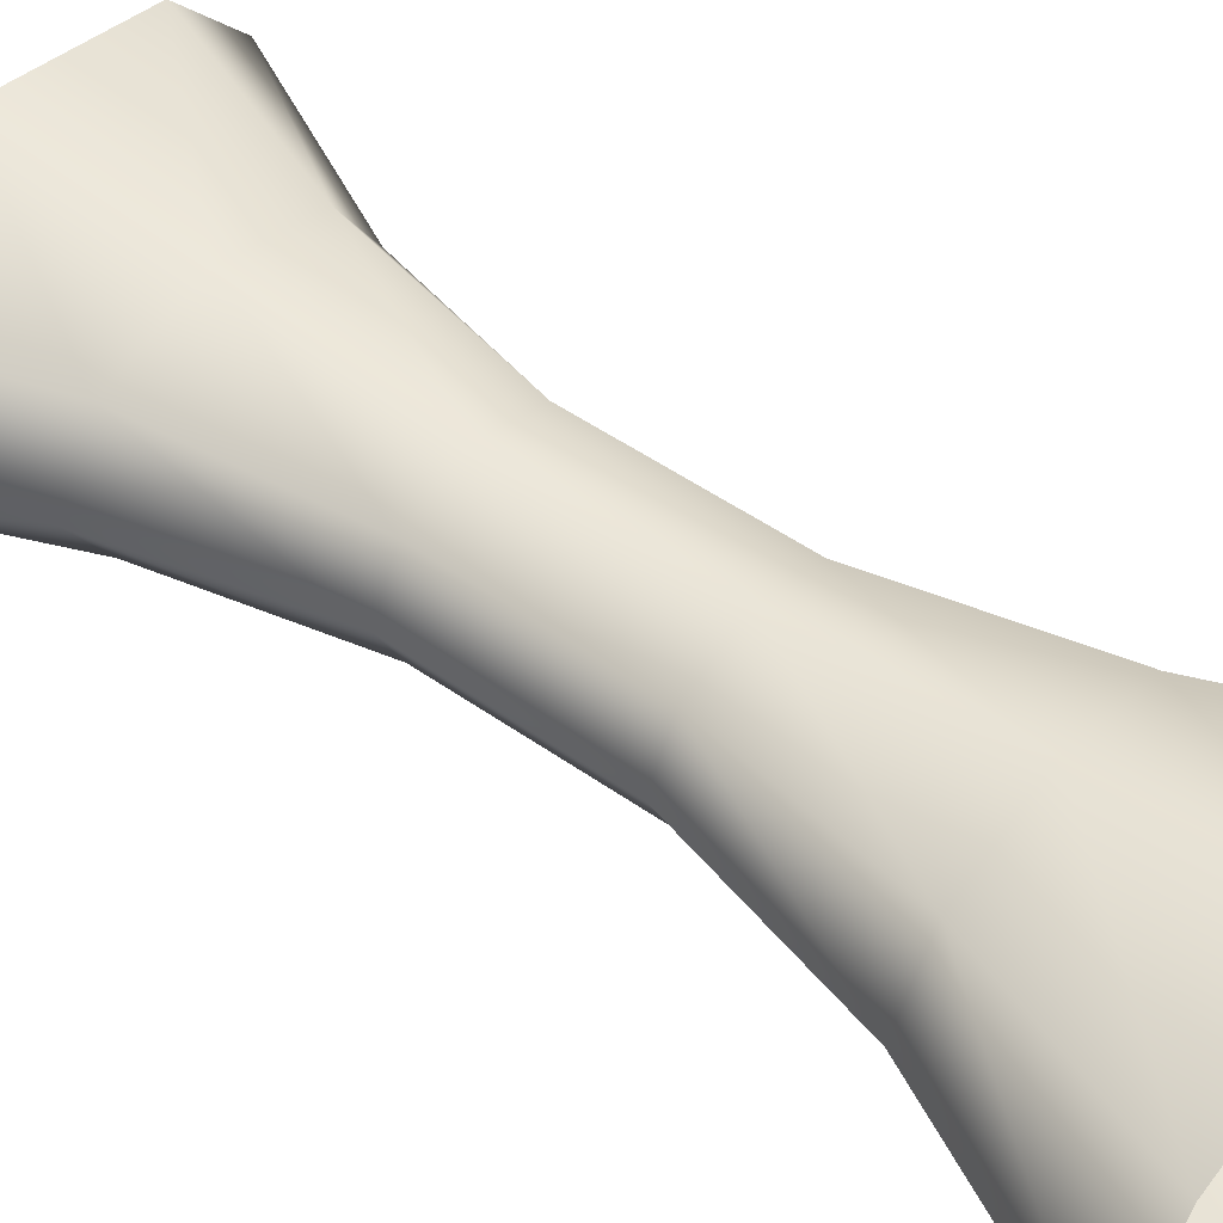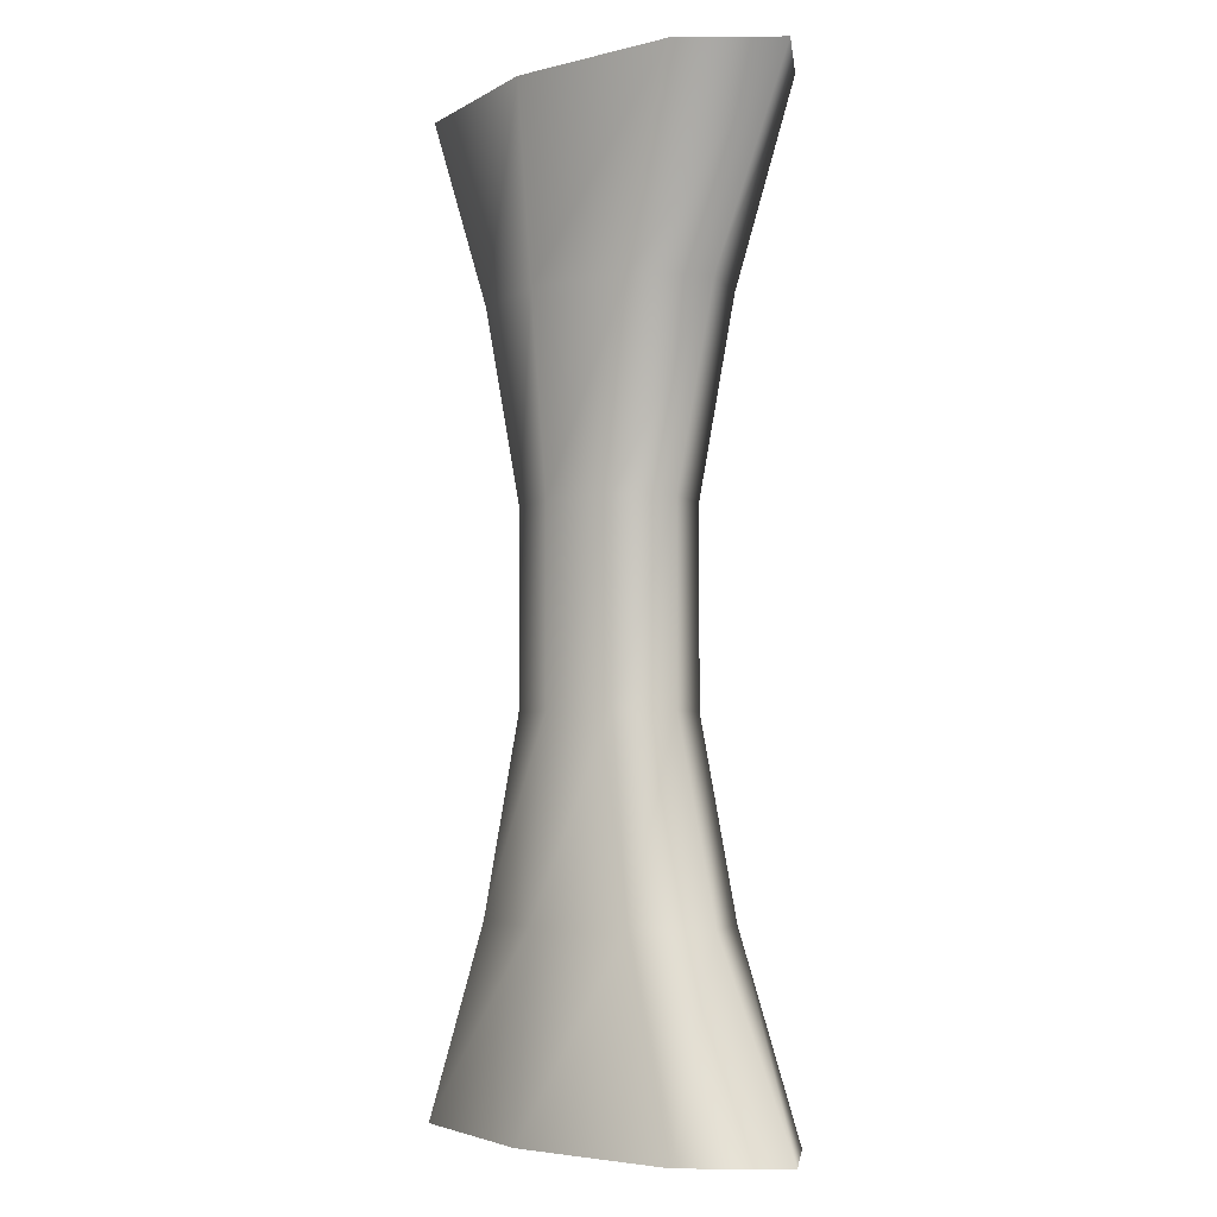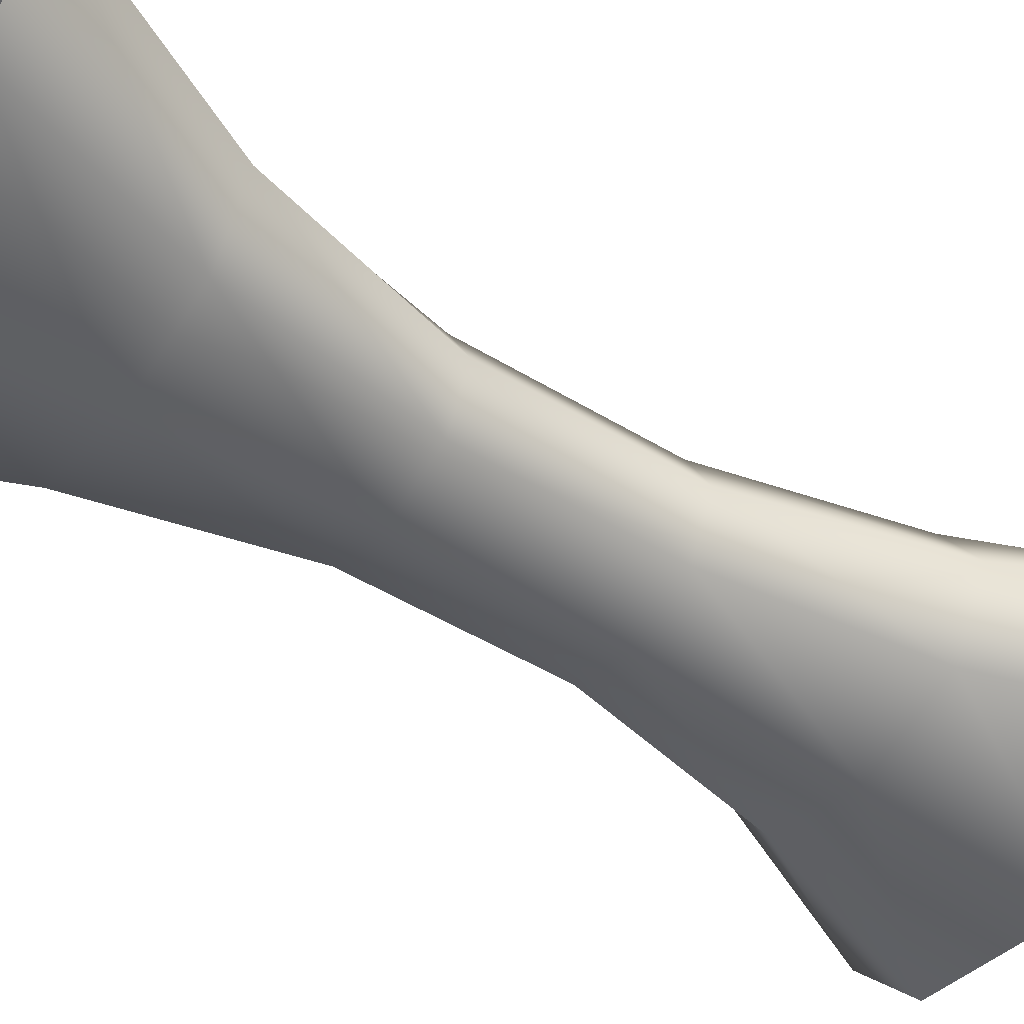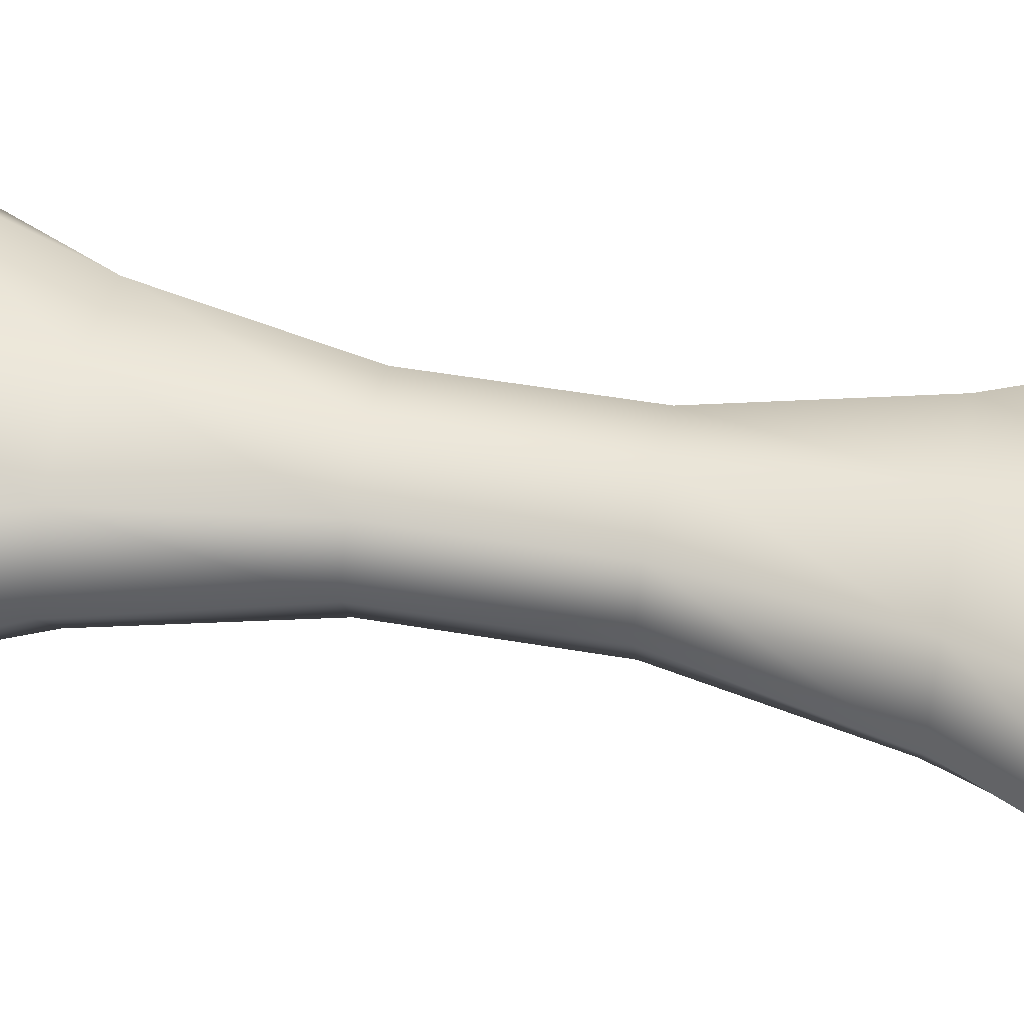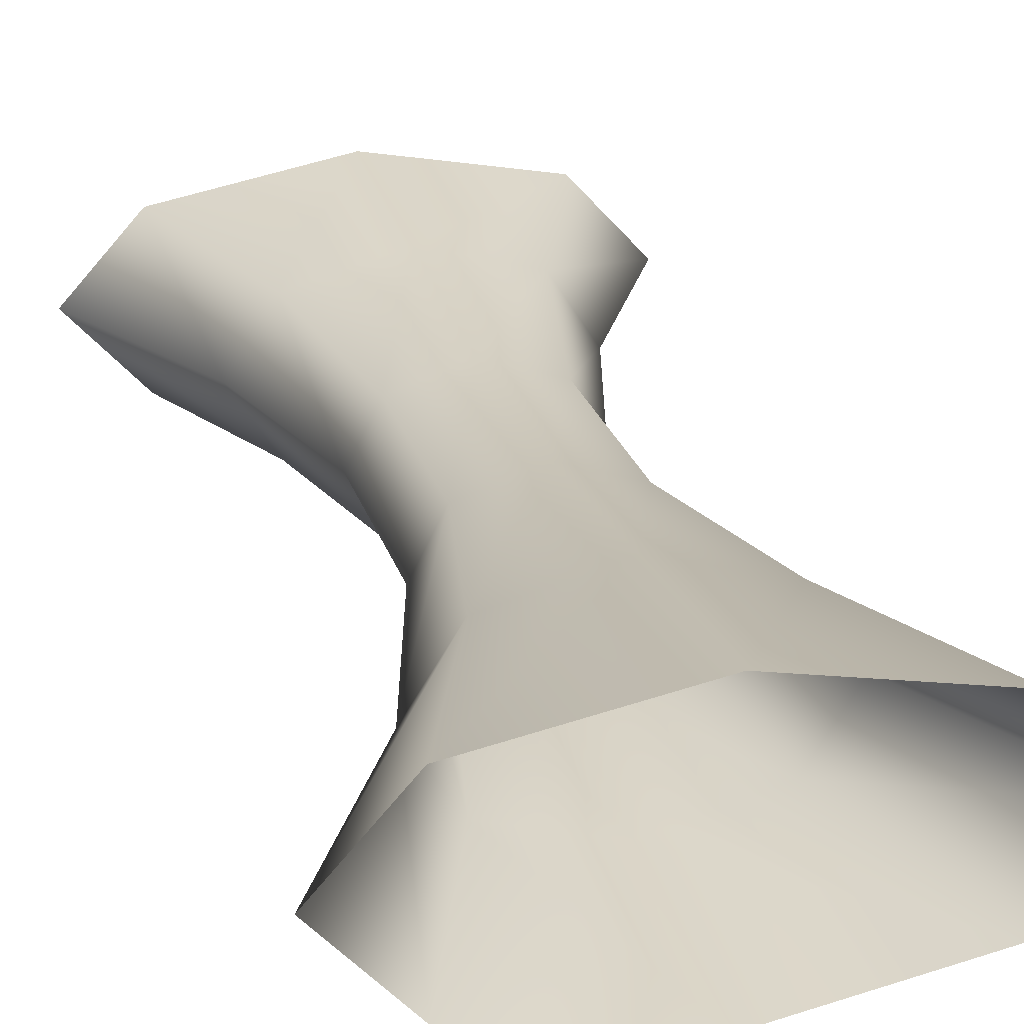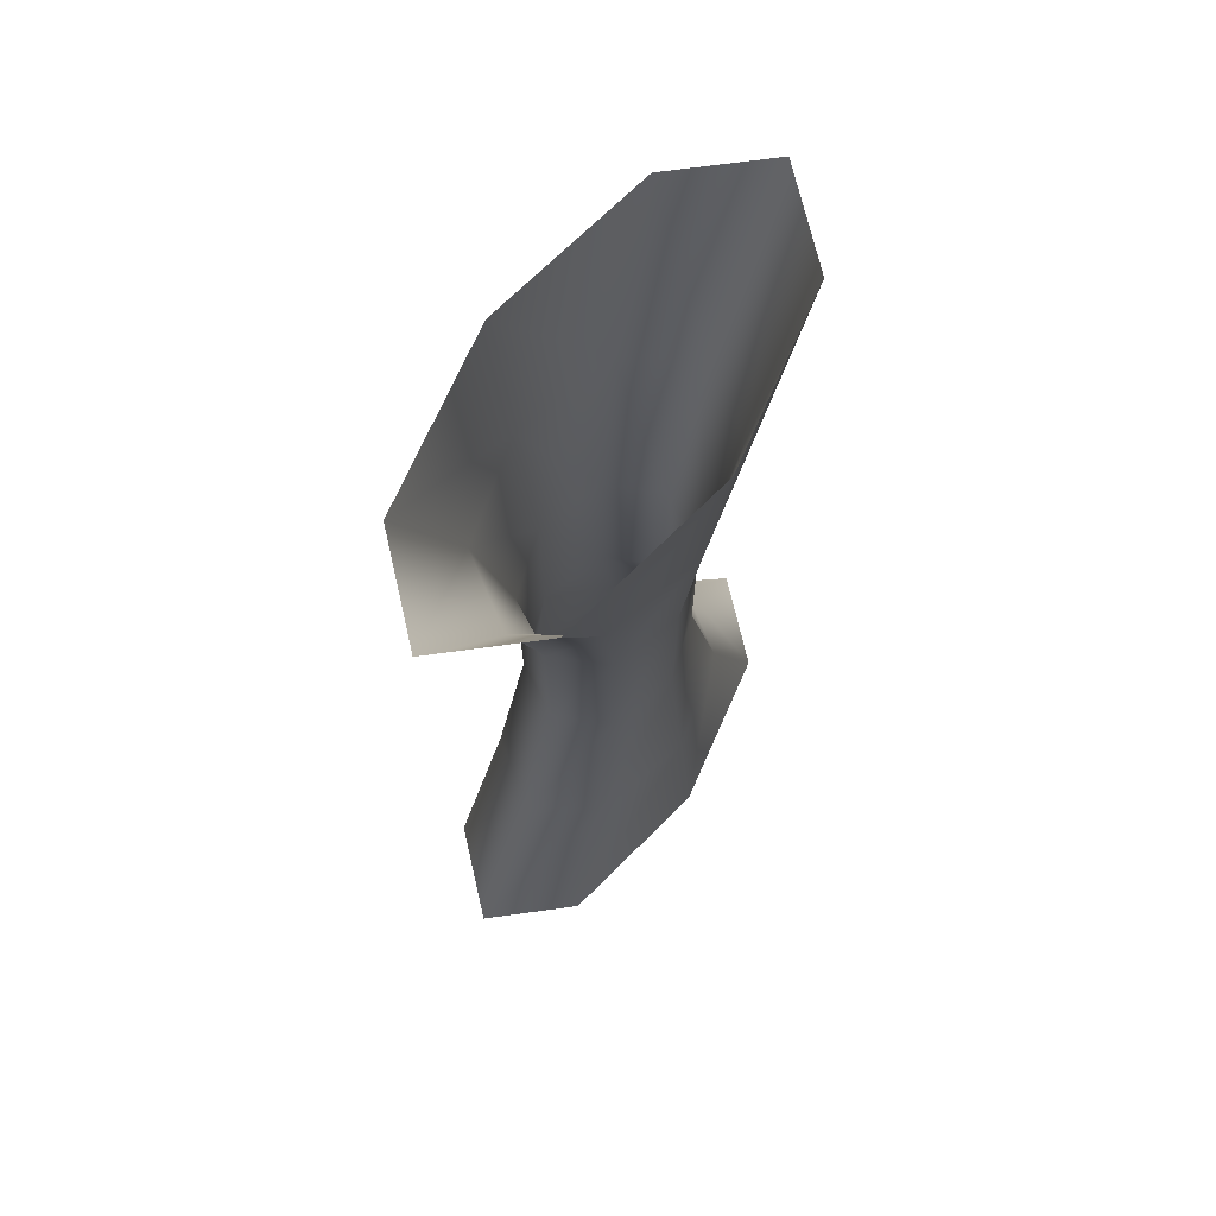
<metadata>
{"format":"obj","ext":"obj","renderer":"f3d","projection":"perspective","resolution":1024,"background":"white","views":[{"elev":49.2,"azim":128.1,"up":"+Z"},{"elev":-4.4,"azim":-130.7,"up":"+Y"},{"elev":-48.0,"azim":55.5,"up":"+Z"},{"elev":51.2,"azim":100.5,"up":"+Z"},{"elev":23.1,"azim":165.4,"up":"+Z"},{"elev":71.4,"azim":124.6,"up":"+Y"}]}
</metadata>
<code>
v 1.414 0 -0.6436
v 0 0 -0.9101
v -1.414 0 -0.6436
v -2 0 0
v -1.414 0 0.6436
v 0 0 0.9101
v 1.414 0 0.6436
v 2 0 0
v 0.8459 1.6 -0.5468
v 0 1.6 -0.7732
v -0.8459 1.6 -0.5468
v -1.196 1.6 0
v -0.8459 1.6 0.5468
v 0 1.6 0.7732
v 0.8459 1.6 0.5468
v 1.196 1.6 0
v 0.5516 3.2 -0.4402
v 0 3.2 -0.6226
v -0.5516 3.2 -0.4402
v -0.7801 3.2 0
v -0.5516 3.2 0.4402
v 0 3.2 0.6226
v 0.5516 3.2 0.4402
v 0.7801 3.2 0
v 0.5516 4.8 -0.4402
v 0 4.8 -0.6226
v -0.5516 4.8 -0.4402
v -0.7801 4.8 0
v -0.5516 4.8 0.4402
v 0 4.8 0.6226
v 0.5516 4.8 0.4402
v 0.7801 4.8 0
v 0.8459 6.4 -0.5468
v 0 6.4 -0.7732
v -0.8459 6.4 -0.5468
v -1.196 6.4 0
v -0.8459 6.4 0.5468
v 0 6.4 0.7732
v 0.8459 6.4 0.5468
v 1.196 6.4 0
v 1.414 8 -0.6436
v 0 8 -0.9101
v -1.414 8 -0.6436
v -2 8 0
v -1.414 8 0.6436
v 0 8 0.9101
v 1.414 8 0.6436
v 2 8 0
f 1 2 10 9
f 2 3 11 10
f 3 4 12 11
f 4 5 13 12
f 5 6 14 13
f 6 7 15 14
f 7 8 16 15
f 8 1 9 16
f 9 10 18 17
f 10 11 19 18
f 11 12 20 19
f 12 13 21 20
f 13 14 22 21
f 14 15 23 22
f 15 16 24 23
f 16 9 17 24
f 17 18 26 25
f 18 19 27 26
f 19 20 28 27
f 20 21 29 28
f 21 22 30 29
f 22 23 31 30
f 23 24 32 31
f 24 17 25 32
f 25 26 34 33
f 26 27 35 34
f 27 28 36 35
f 28 29 37 36
f 29 30 38 37
f 30 31 39 38
f 31 32 40 39
f 32 25 33 40
f 33 34 42 41
f 34 35 43 42
f 35 36 44 43
f 36 37 45 44
f 37 38 46 45
f 38 39 47 46
f 39 40 48 47
f 40 33 41 48

</code>
